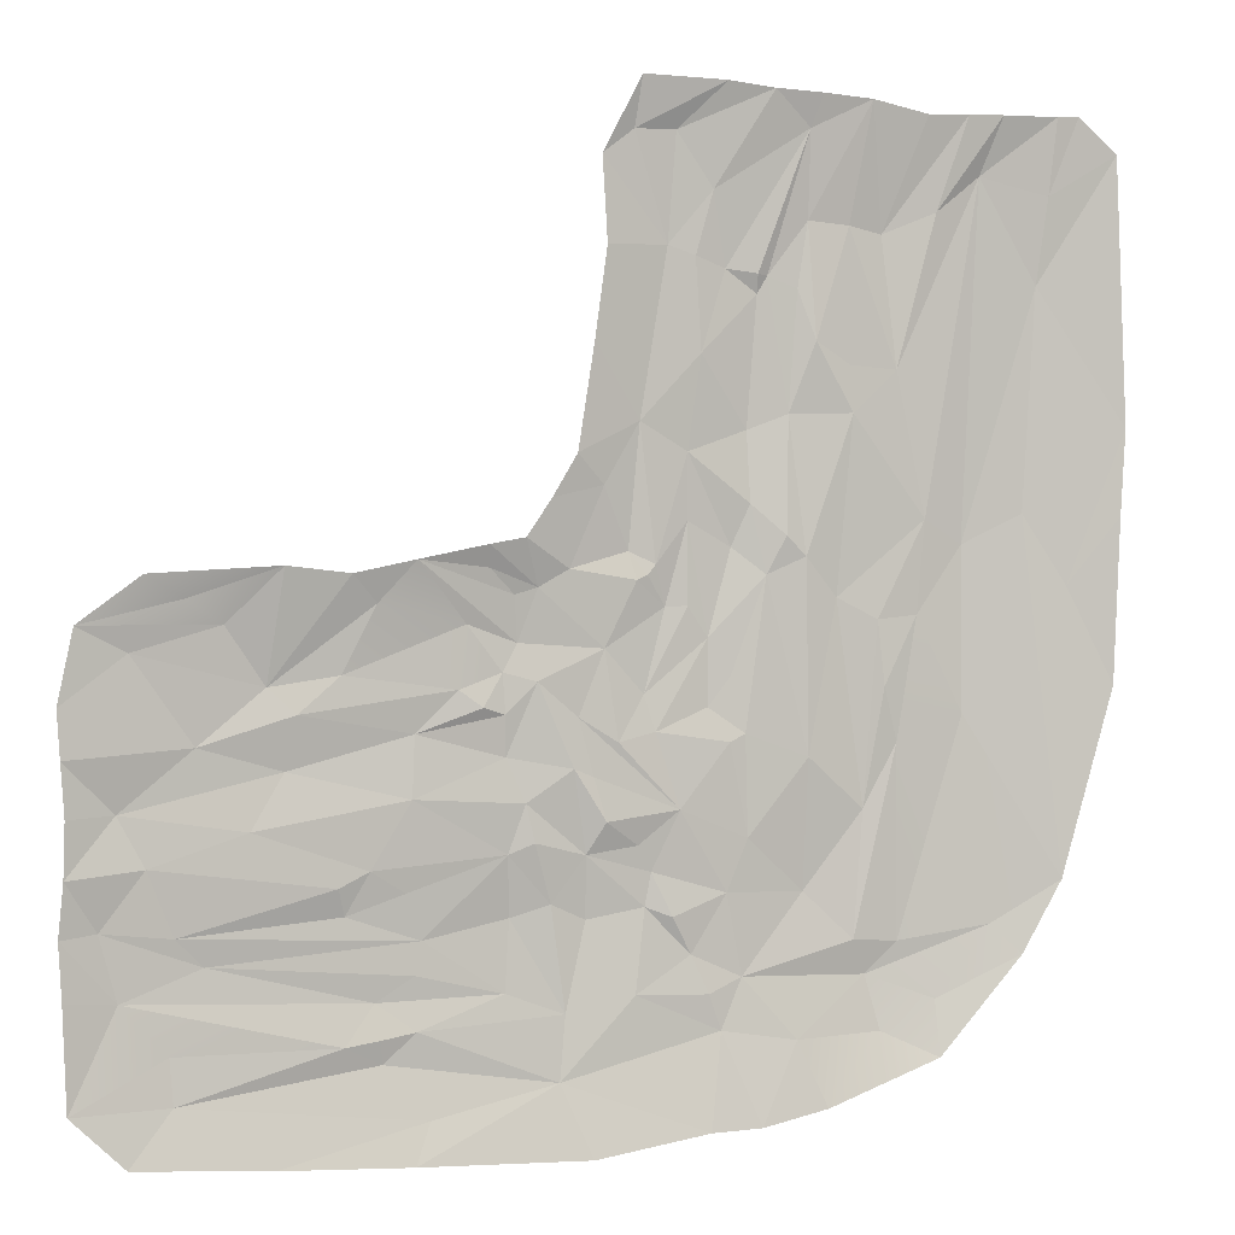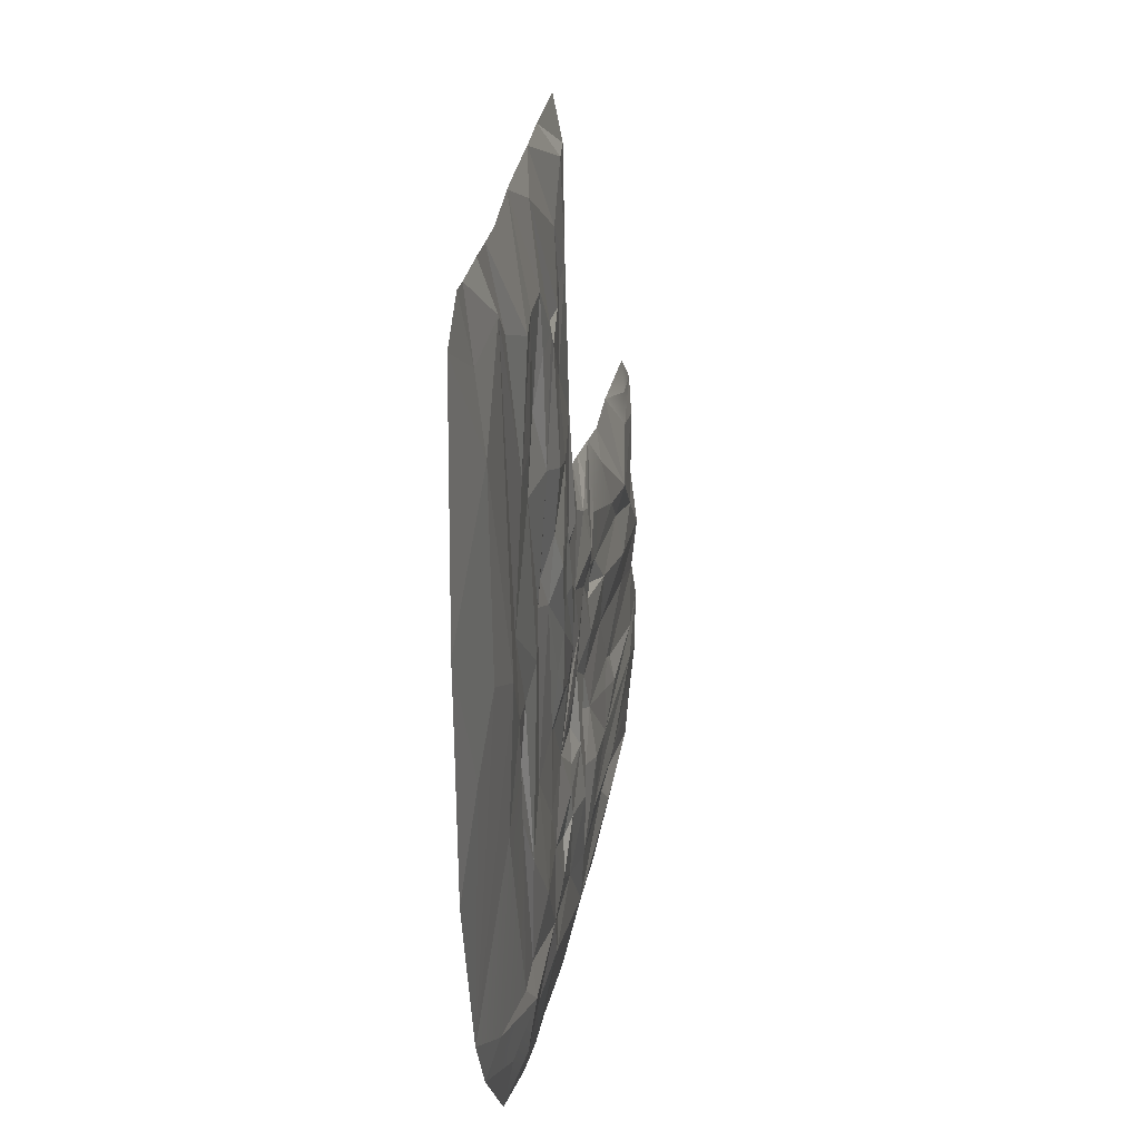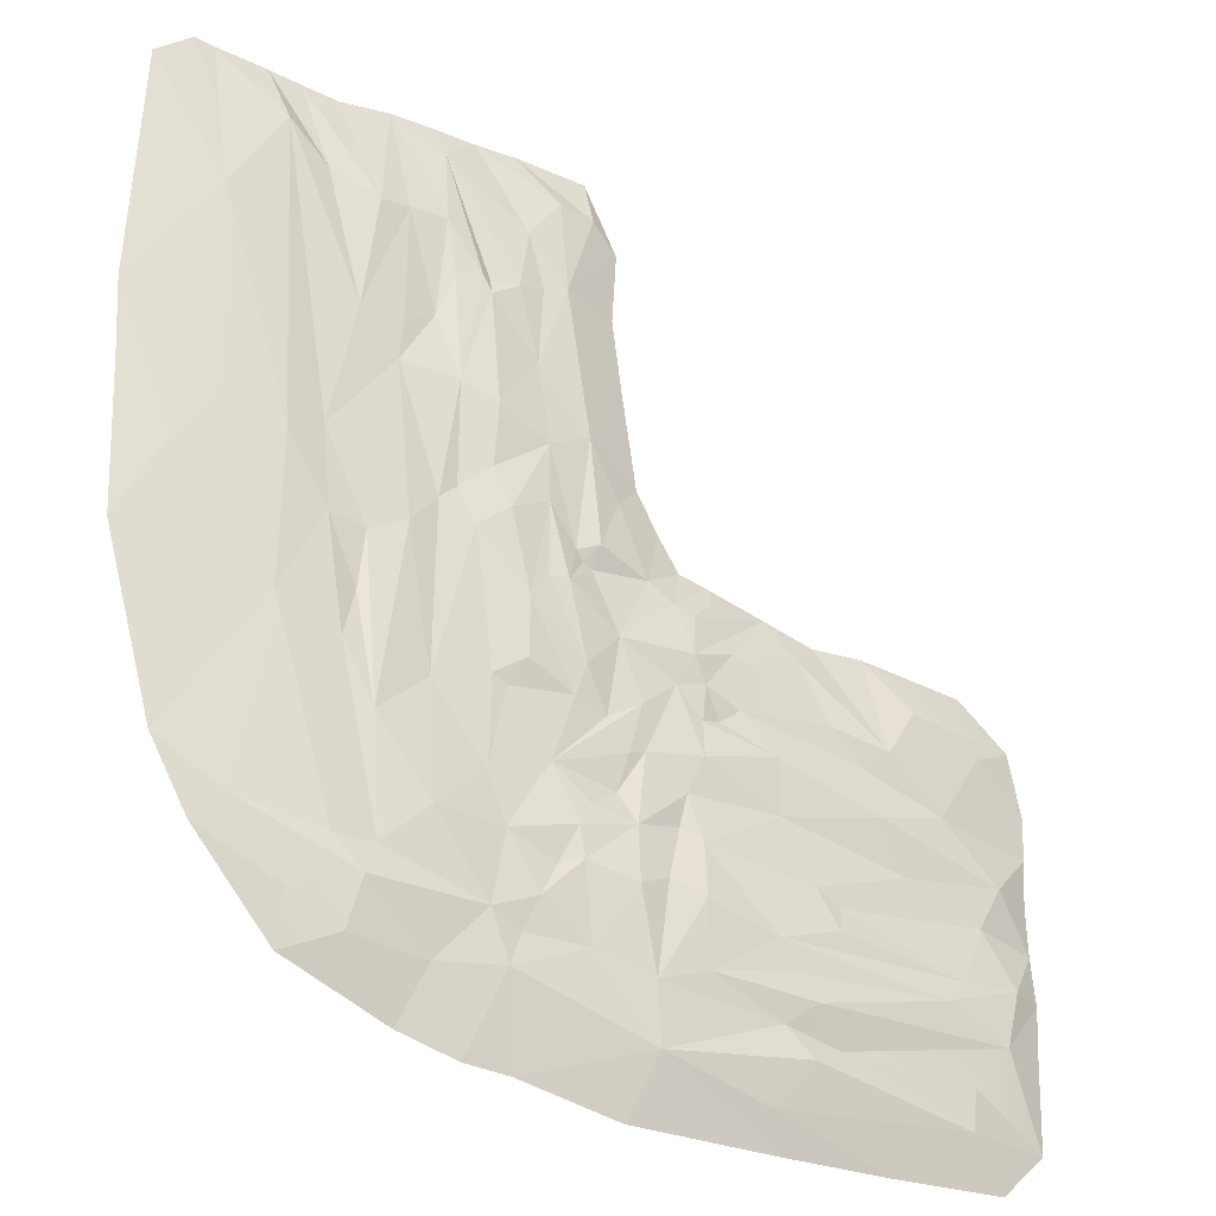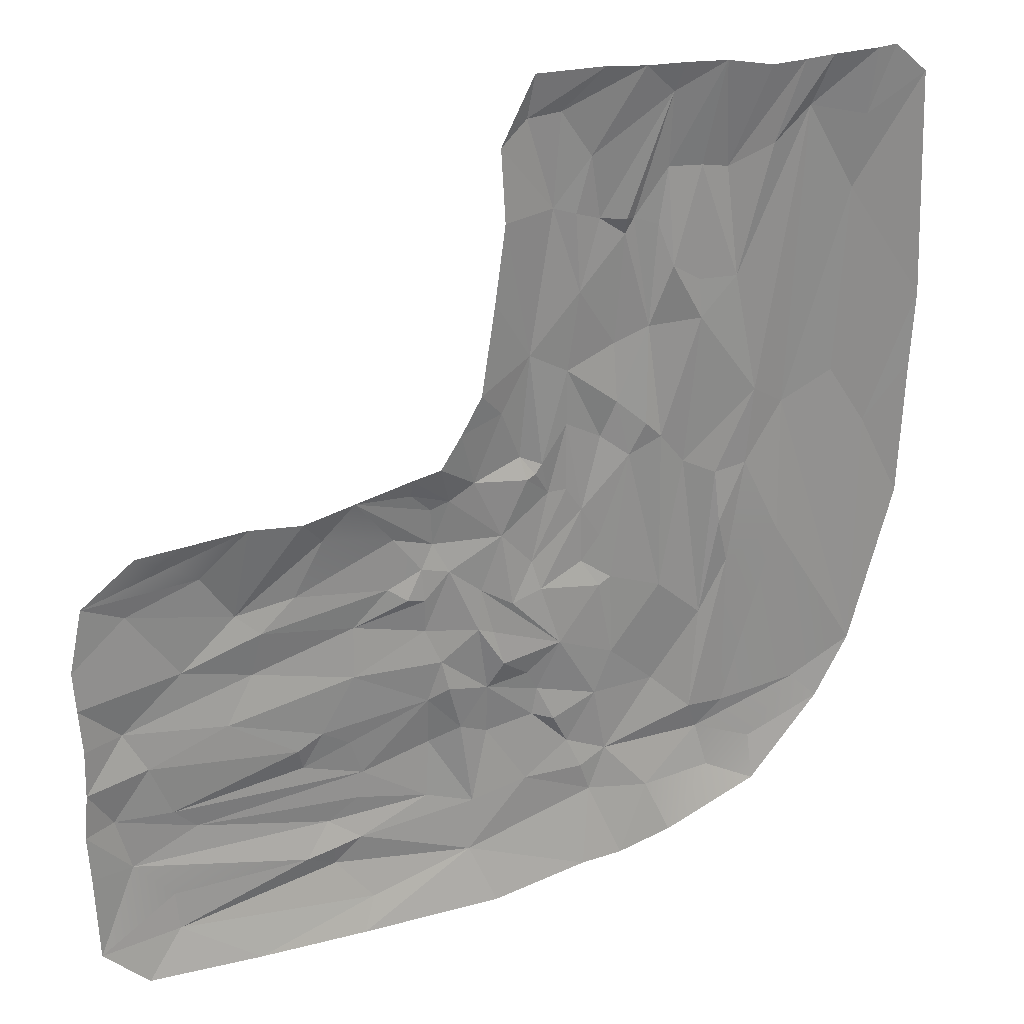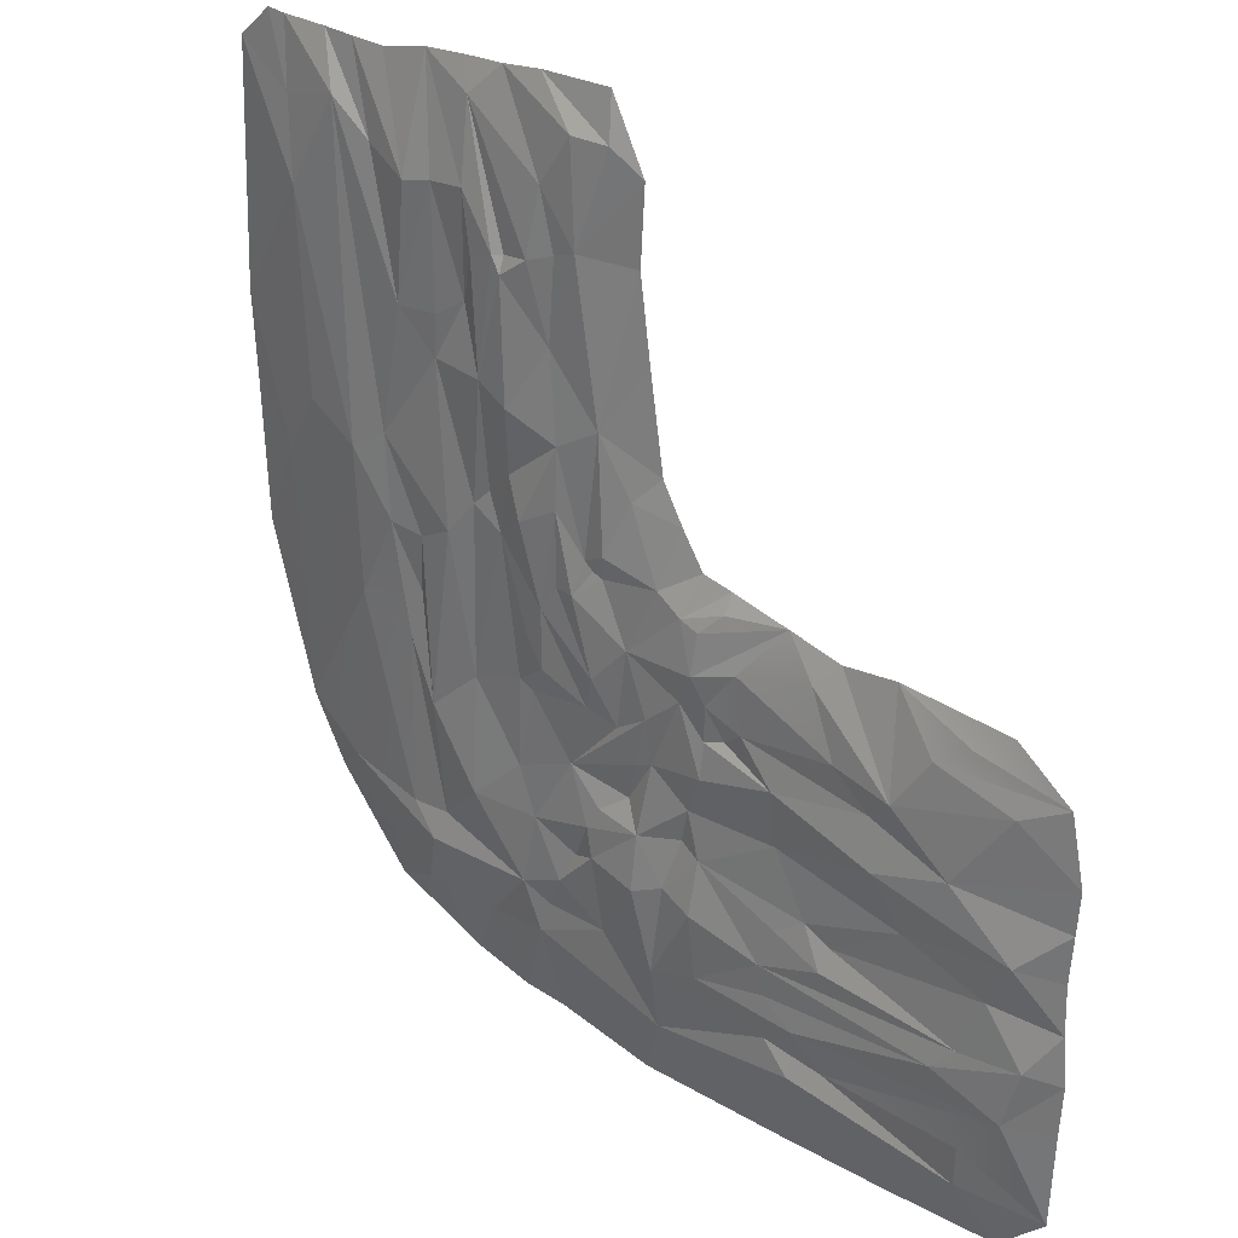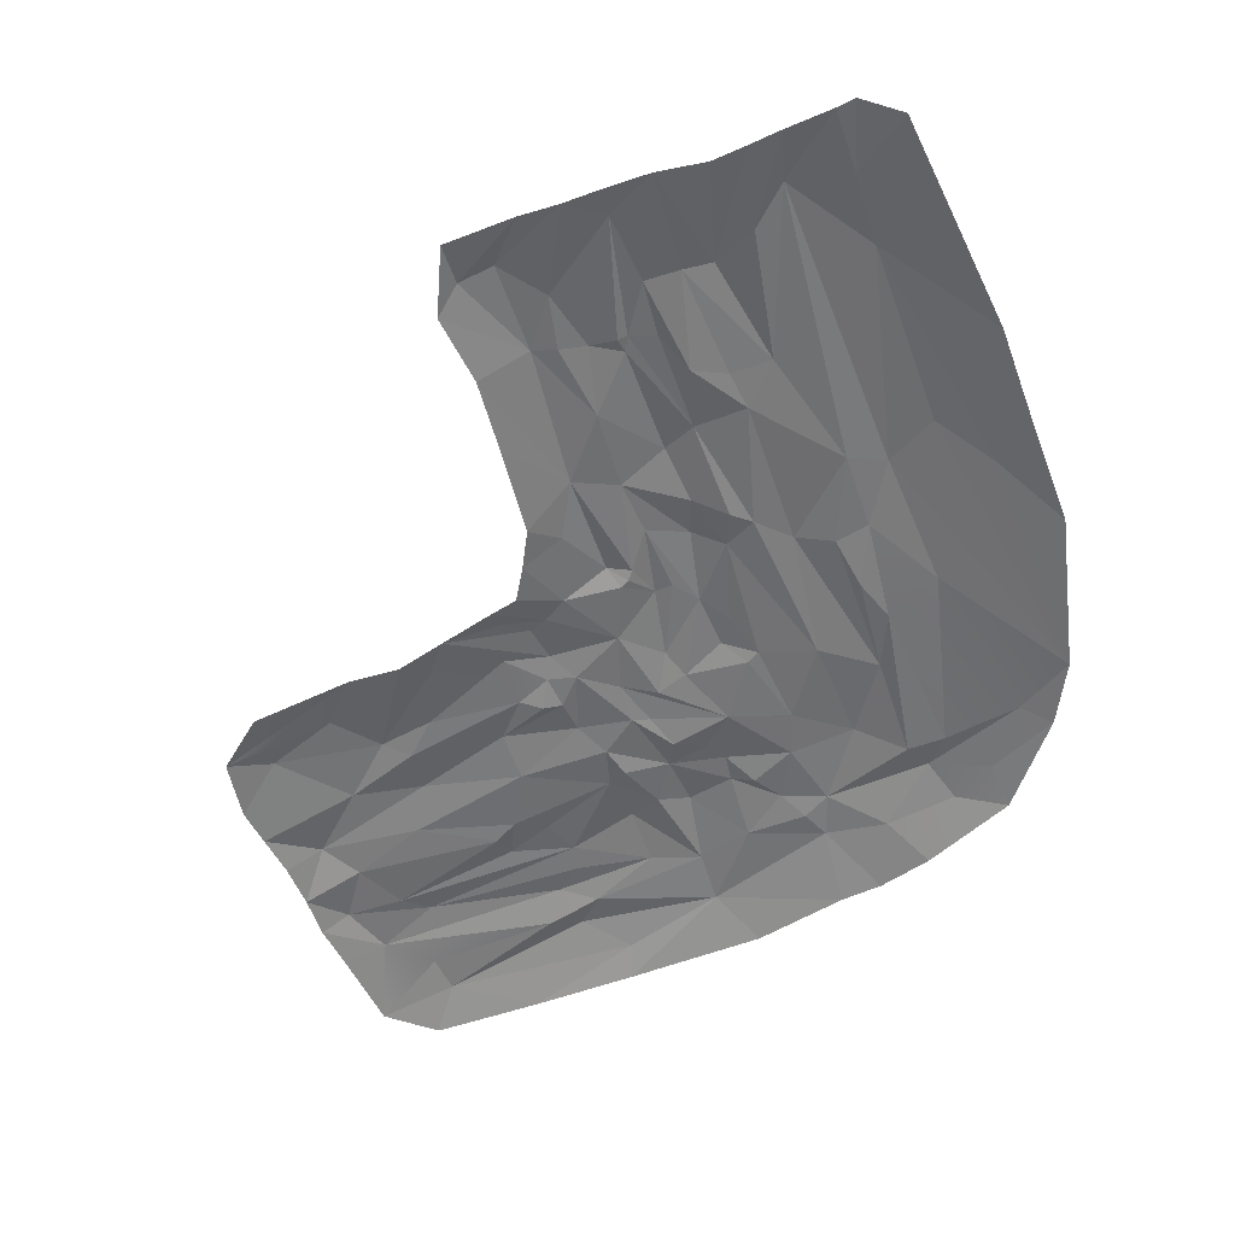
<metadata>
{"format":"obj","ext":"obj","renderer":"f3d","projection":"perspective","resolution":1024,"background":"white","views":[{"elev":1.4,"azim":-18.4,"up":"+Z"},{"elev":27.3,"azim":99.3,"up":"+Z"},{"elev":-30.3,"azim":145.8,"up":"+Z"},{"elev":25.5,"azim":-25.9,"up":"+Z"},{"elev":28.1,"azim":-136.9,"up":"+Z"},{"elev":-55.9,"azim":23.5,"up":"+Y"}]}
</metadata>
<code>
v -217.1 3.1e-05 -93.98
v 161.7 3.1e-05 -501.7
v -249.7 3.1e-05 -209.5
v 59.64 3.1e-05 -634.7
v 14.63 11.82 -613.8
v -233.5 9.772 -261.4
v -178.2 12.63 -152.4
v -139.5 16.03 -174.6
v 1.331 14.81 -444.2
v -77.73 13.4 -266.2
v -147.1 10.98 -440.6
v -92.8 12.55 -463.5
v -109.4 13.1 -503.9
v -46.57 17.92 -505.5
v -156.5 18.8 -289.9
v -94.72 12.65 -385.2
v -173.7 16.55 -354.6
v -195.3 10.99 -389.6
v -32.08 -0 -668.5
v -269.3 3.1e-05 -238.3
v -123.1 17.25 -365.1
v -103.8 20.34 -245.6
v -165.7 13.53 -382.5
v -123 17.67 -313.2
v -62.85 9.455 -236.9
v -46.61 10.65 -252.5
v -165.3 13.84 -258.4
v -139.2 17.5 -226
v -7.454 11.92 -543.1
v 44.67 12.92 -297.2
v -44.45 11.07 -403.6
v -89.74 15.88 -213
v -107.3 11.74 -391.1
v 16.51 8.419 -351
v 11.97 11.23 -300.4
v 3.652 16.97 -570.4
v 81.96 11.47 -372.8
v -54.59 8.012 -616.5
v -186 16.6 -248.5
v 128.4 3.1e-05 -558.5
v -230.1 3.1e-05 -176.6
v -180.9 11.22 -269.9
v -205.6 12.53 -320.2
v -96.89 14.47 -567.7
v -20.8 14.2 -283.6
v 205.3 3.1e-05 -352.5
v -211.4 3.1e-05 41.8
v 215.1 3.1e-05 -153.9
v 48.3 3.1e-05 81.31
v -150.5 10.61 62.55
v -8.702 10.34 -144.5
v -75.48 3.1e-05 95.27
v 110.6 3.1e-05 83.32
v -36.96 3.1e-05 93.64
v 81.54 3.1e-05 82.14
v -91.34 20.19 -157.9
v -44.57 13.69 -0.5112
v 15.91 15.71 -9.059
v -110.2 15.19 -38.24
v 173.9 3.1e-05 85.06
v -84.51 16.56 -56.36
v -45.26 6.289 67.76
v 58.06 8.027 8.443
v 155.9 3.1e-05 83.73
v 206.5 3.1e-05 56.87
v 150.9 5.377 23.25
v -113.1 3.1e-05 99.31
v -180 3.1e-05 100.9
v -59.4 15.52 -145.7
v -76.47 16.2 -42.84
v 27.68 12.97 -111.2
v -11.33 13.19 -3.312
v -130 12.56 -101.4
v -39.65 8.55 -90.62
v 2.929 3.1e-05 90.65
v 94.81 10.78 37.15
v 132.4 11.99 -219.8
v 143.2 11.14 -45
v 211 3.1e-05 -222
v -207.3 3.1e-05 -24.39
v -184.3 6.856 61.62
v -120.9 11.08 19.87
v 50.77 11.48 -224.4
v 82.71 15.94 -243.7
v -156.4 12.98 -22.08
v 167.8 6.572 -275.3
v 103.8 7.243 -534.9
v 28.76 12.93 -545.6
v 27.66 11.35 -393.6
v -105.6 15.34 -341.8
v -139.1 17.09 -289.3
v -172.2 12.33 -266.1
v -207.2 8.741 -199.9
v -134.8 11.67 -29.48
v -85.2 12.05 -41.47
v -52.72 14.32 -51.6
v -11 11.57 -108.2
v -217.5 3.1e-05 -695.6
v -350.3 3.1e-05 -254.1
v -454.3 3.1e-05 -687.9
v -447.3 3.1e-05 -258.4
v -602.6 3.1e-05 -434.4
v -488.7 11.82 -300.2
v -526 9.772 -640.5
v -240.2 12.63 -639.4
v -605.1 3.1e-05 -561.7
v -235 16.03 -589.5
v -608 3.1e-05 -356.6
v -607.6 3.1e-05 -518.1
v -605.5 3.1e-05 -393.4
v -349.2 14.81 -380.6
v -279.6 13.4 -470.3
v -544.7 10.98 -471.9
v -470.3 12.55 -448
v -565.4 13.1 -433.3
v -444.1 17.92 -405.9
v -378.3 18.8 -574.8
v -382.8 12.65 -478.7
v -596 3.1e-05 -299.7
v -502.4 16.55 -543.3
v -578.6 10.99 -515.6
v -547.1 3.1e-05 -263.9
v -560 3.1e-05 -681.2
v -400.8 17.25 -511.4
v -276.8 20.34 -517.4
v -524.4 13.53 -521.8
v -343.6 17.67 -531
v -260 9.455 -462
v -266.7 10.65 -432.7
v -348 13.84 -596.6
v -280.8 17.5 -572.4
v -436.2 11.92 -365.1
v -283.7 12.92 -336.8
v -351.9 11.07 -427.8
v -603.8 3.1e-05 -476.9
v -246.2 15.88 -507.9
v -406.5 11.74 -490.3
v -299.4 8.419 -362.1
v -282.1 11.23 -367.8
v -457.4 16.97 -345.3
v -311.2 11.47 -301.4
v -556.9 8.012 -319.5
v -373.4 16.6 -619.5
v -398.2 3.1e-05 -264.1
v -352.4 3.1e-05 -692.1
v -402.1 11.22 -605
v -564.5 12.53 -566.3
v -601.9 3.1e-05 -641.5
v -528.5 12.03 -605
v -508.7 14.47 -387.2
v -280.9 14.2 -399.1
v -296.8 3.1e-05 -243.2
v -85.08 3.1e-05 -679.9
v -229.7 10.34 -408.4
v -218.1 20.19 -520.8
v -137.1 15.19 -549.4
v -173.2 16.56 -512.7
v -219.3 15.52 -472.5
v -168.2 16.2 -486.7
v -225.7 12.97 -370.7
v -181.4 12.56 -577.4
v -205.2 8.55 -448
v -274.9 11.99 -280.1
v -257.2 11.14 -274.8
v -125.6 3.1e-05 -681.3
v -257.5 11.48 -343.8
v -271.7 15.94 -315.5
v -113.9 12.98 -607.4
v -295.1 6.572 -260.4
v -378.4 7.243 -285.7
v -403.8 12.93 -337.3
v -317.2 11.35 -348.9
v -355.8 15.34 -495.9
v -348.8 17.09 -556.2
v -375.2 12.33 -601.1
v -339.2 8.741 -660.8
v -123.8 11.67 -579.3
v -152.5 12.05 -520.5
v -179.3 14.32 -466.6
v -214.2 11.57 -414.9
v -517.6 6.774 -281.7
v 58.38 8.041 -590.7
f 5 182 4
f 8 22 28
f 1 7 41
f 87 36 88
f 17 23 18
f 29 44 14
f 24 21 23
f 12 14 13
f 7 27 39
f 39 92 42
f 24 90 21
f 13 11 12
f 12 11 33
f 31 10 26
f 12 31 14
f 12 16 31
f 3 6 20
f 5 19 38
f 31 16 10
f 21 33 23
f 23 33 11
f 33 21 16
f 16 21 90
f 23 17 24
f 24 17 91
f 32 10 22
f 24 28 22
f 32 25 10
f 26 10 25
f 12 33 16
f 43 42 15
f 15 42 92
f 39 42 6
f 6 42 43
f 17 15 91
f 17 43 15
f 18 43 17
f 88 29 89
f 89 29 9
f 9 29 14
f 45 35 9
f 14 44 13
f 24 22 10
f 35 34 9
f 45 9 31
f 31 9 14
f 32 22 8
f 44 29 36
f 18 23 11
f 26 45 31
f 8 27 7
f 27 28 15
f 8 28 27
f 38 36 5
f 88 36 29
f 39 6 93
f 41 93 3
f 3 93 6
f 40 182 87
f 4 182 40
f 38 44 36
f 35 30 34
f 78 86 77
f 8 73 56
f 73 61 56
f 1 80 7
f 80 85 7
f 2 84 77
f 95 62 70
f 83 71 76
f 71 63 76
f 45 51 83
f 51 71 83
f 56 61 69
f 58 71 72
f 30 83 84
f 2 37 84
f 7 85 73
f 85 82 94
f 61 70 69
f 51 26 69
f 72 97 74
f 51 69 74
f 47 68 81
f 53 64 76
f 64 60 66
f 66 78 76
f 64 66 76
f 66 60 65
f 65 48 78
f 66 65 78
f 67 50 81
f 68 67 81
f 96 57 74
f 56 69 32
f 72 71 97
f 32 69 25
f 26 25 69
f 74 57 72
f 70 57 96
f 82 52 62
f 62 59 82
f 59 94 82
f 85 50 82
f 50 52 82
f 59 62 95
f 62 52 54
f 37 30 84
f 32 8 56
f 76 84 83
f 63 53 76
f 63 55 53
f 62 57 70
f 75 57 62
f 62 54 75
f 72 57 75
f 75 49 58
f 72 75 58
f 51 45 26
f 58 55 63
f 49 55 58
f 71 58 63
f 8 7 73
f 76 78 84
f 78 77 84
f 81 50 85
f 80 47 85
f 47 81 85
f 73 59 61
f 79 46 86
f 46 2 86
f 2 77 86
f 78 48 86
f 48 79 86
f 50 67 52
f 35 83 30
f 45 83 35
f 40 87 2
f 2 87 37
f 30 37 89
f 89 34 30
f 34 89 9
f 16 90 10
f 24 10 90
f 24 91 28
f 15 28 91
f 15 92 27
f 39 27 92
f 7 39 93
f 41 7 93
f 85 94 73
f 59 73 94
f 61 59 95
f 61 95 70
f 70 96 69
f 69 96 74
f 97 51 74
f 71 51 97
f 37 88 89
f 4 19 5
f 103 101 140
f 107 131 125
f 98 145 105
f 170 171 140
f 115 113 135
f 120 121 126
f 132 116 150
f 127 126 124
f 114 115 116
f 105 143 130
f 143 146 175
f 127 124 173
f 115 114 113
f 114 137 113
f 134 129 112
f 114 116 134
f 114 134 118
f 100 123 104
f 103 181 101
f 108 119 142
f 119 103 142
f 181 122 101
f 123 148 104
f 134 112 118
f 124 126 137
f 126 113 137
f 137 118 124
f 118 173 124
f 126 127 120
f 127 174 120
f 136 125 112
f 127 125 131
f 136 112 128
f 129 128 112
f 114 118 137
f 147 149 148
f 147 117 146
f 117 175 146
f 143 104 146
f 104 149 146
f 120 174 117
f 120 117 147
f 121 120 147
f 147 106 109
f 121 147 109
f 171 172 132
f 172 111 132
f 111 116 132
f 151 111 139
f 116 115 150
f 127 112 125
f 139 111 138
f 151 134 111
f 134 116 111
f 136 107 125
f 108 142 150
f 150 140 132
f 150 110 108
f 121 113 126
f 135 113 121
f 121 109 135
f 129 134 151
f 115 110 150
f 102 110 115
f 102 115 135
f 107 105 130
f 130 117 131
f 107 130 131
f 142 103 140
f 171 132 140
f 143 176 104
f 145 100 176
f 100 104 176
f 144 170 140
f 101 144 140
f 148 106 147
f 104 148 149
f 142 140 150
f 139 138 133
f 164 163 169
f 107 155 161
f 161 155 157
f 98 105 165
f 165 105 168
f 99 163 167
f 178 159 13
f 166 43 160
f 160 43 18
f 151 166 154
f 154 166 160
f 155 158 157
f 18 11 160
f 133 167 166
f 99 167 141
f 105 161 168
f 168 177 44
f 157 158 159
f 154 158 129
f 11 162 180
f 154 162 158
f 153 38 19
f 6 43 164
f 20 164 152
f 6 164 20
f 179 162 11
f 155 136 158
f 11 180 160
f 136 128 158
f 129 158 128
f 159 179 11
f 13 44 156
f 156 44 177
f 168 44 38
f 156 178 13
f 141 167 133
f 136 155 107
f 43 166 167
f 13 159 11
f 154 129 151
f 107 161 105
f 43 167 164
f 164 167 163
f 165 168 153
f 153 168 38
f 161 157 156
f 152 169 99
f 99 169 163
f 164 169 152
f 139 133 166
f 151 139 166
f 144 99 170
f 170 141 171
f 133 172 141
f 172 133 138
f 138 111 172
f 118 112 173
f 127 173 112
f 127 131 174
f 117 174 131
f 117 130 175
f 143 175 130
f 105 176 143
f 145 176 105
f 168 161 177
f 156 177 161
f 157 178 156
f 157 159 178
f 159 158 179
f 158 162 179
f 180 162 154
f 160 180 154
f 141 172 171
f 146 149 147
f 103 119 181
f 119 122 181
f 37 87 88
f 5 36 182
f 87 182 36
f 99 141 170

</code>
